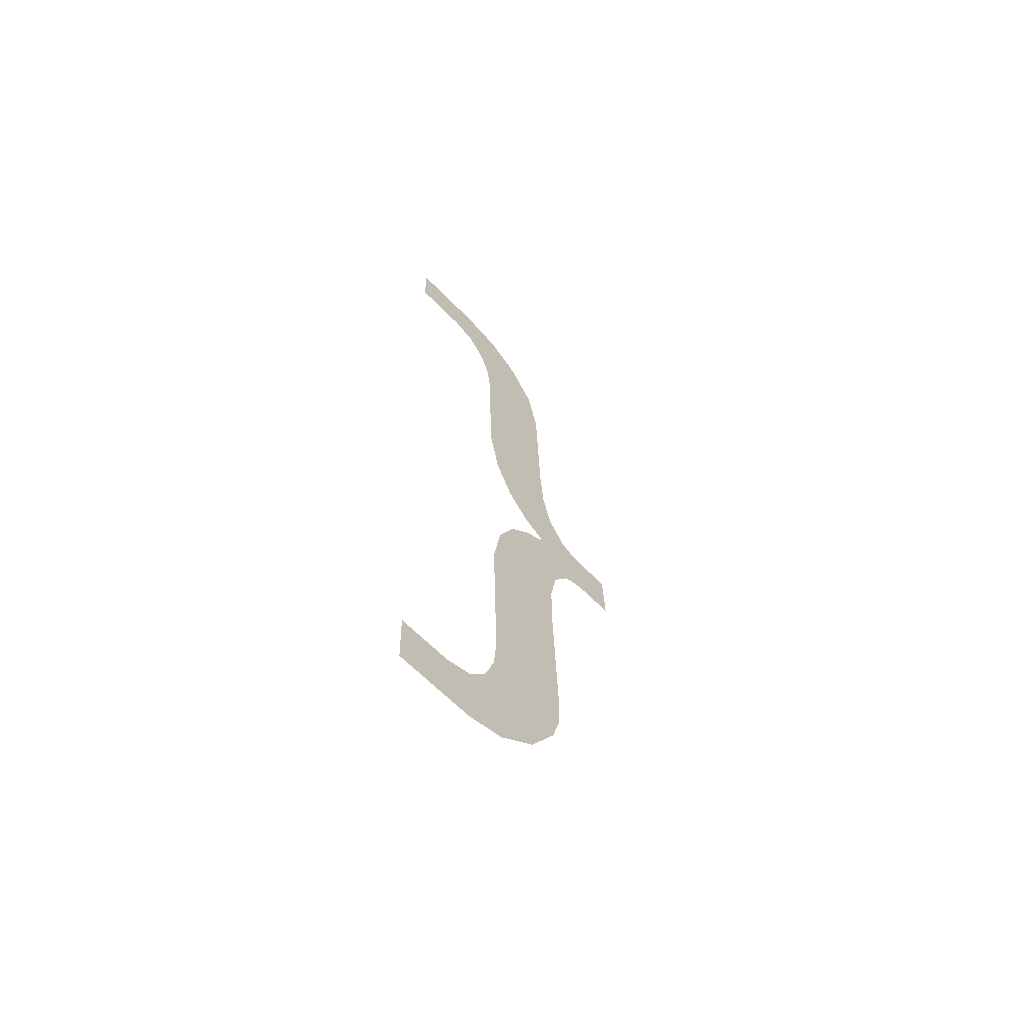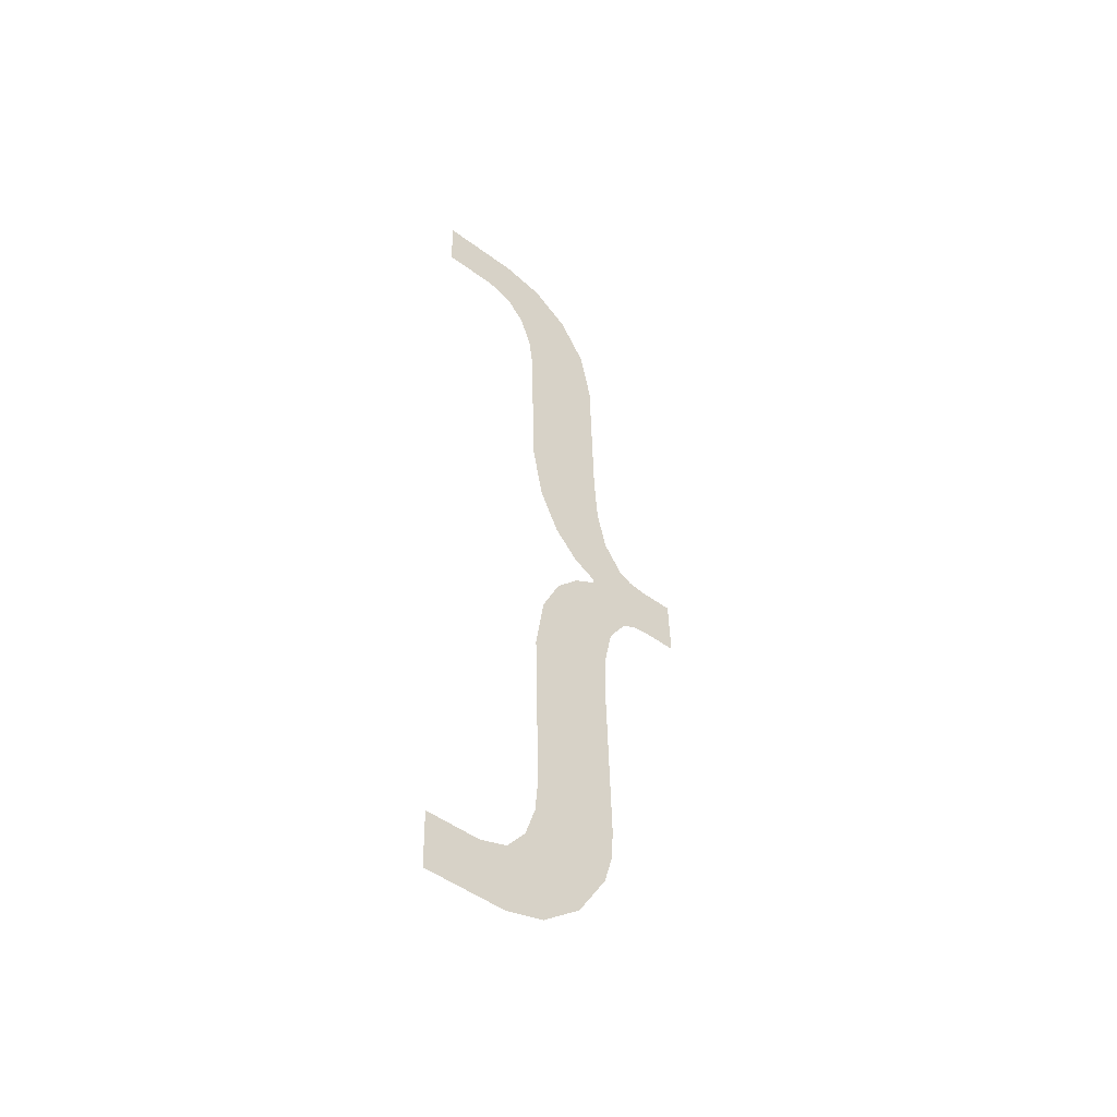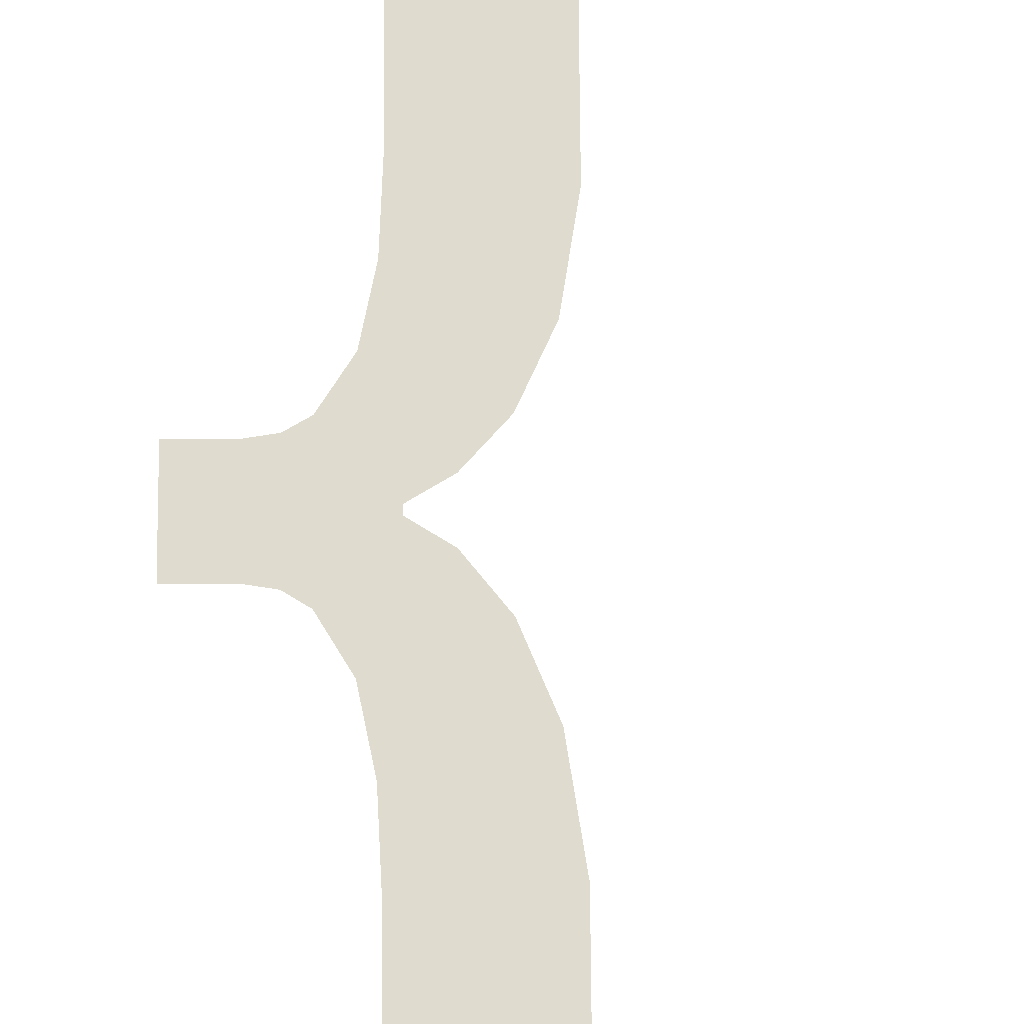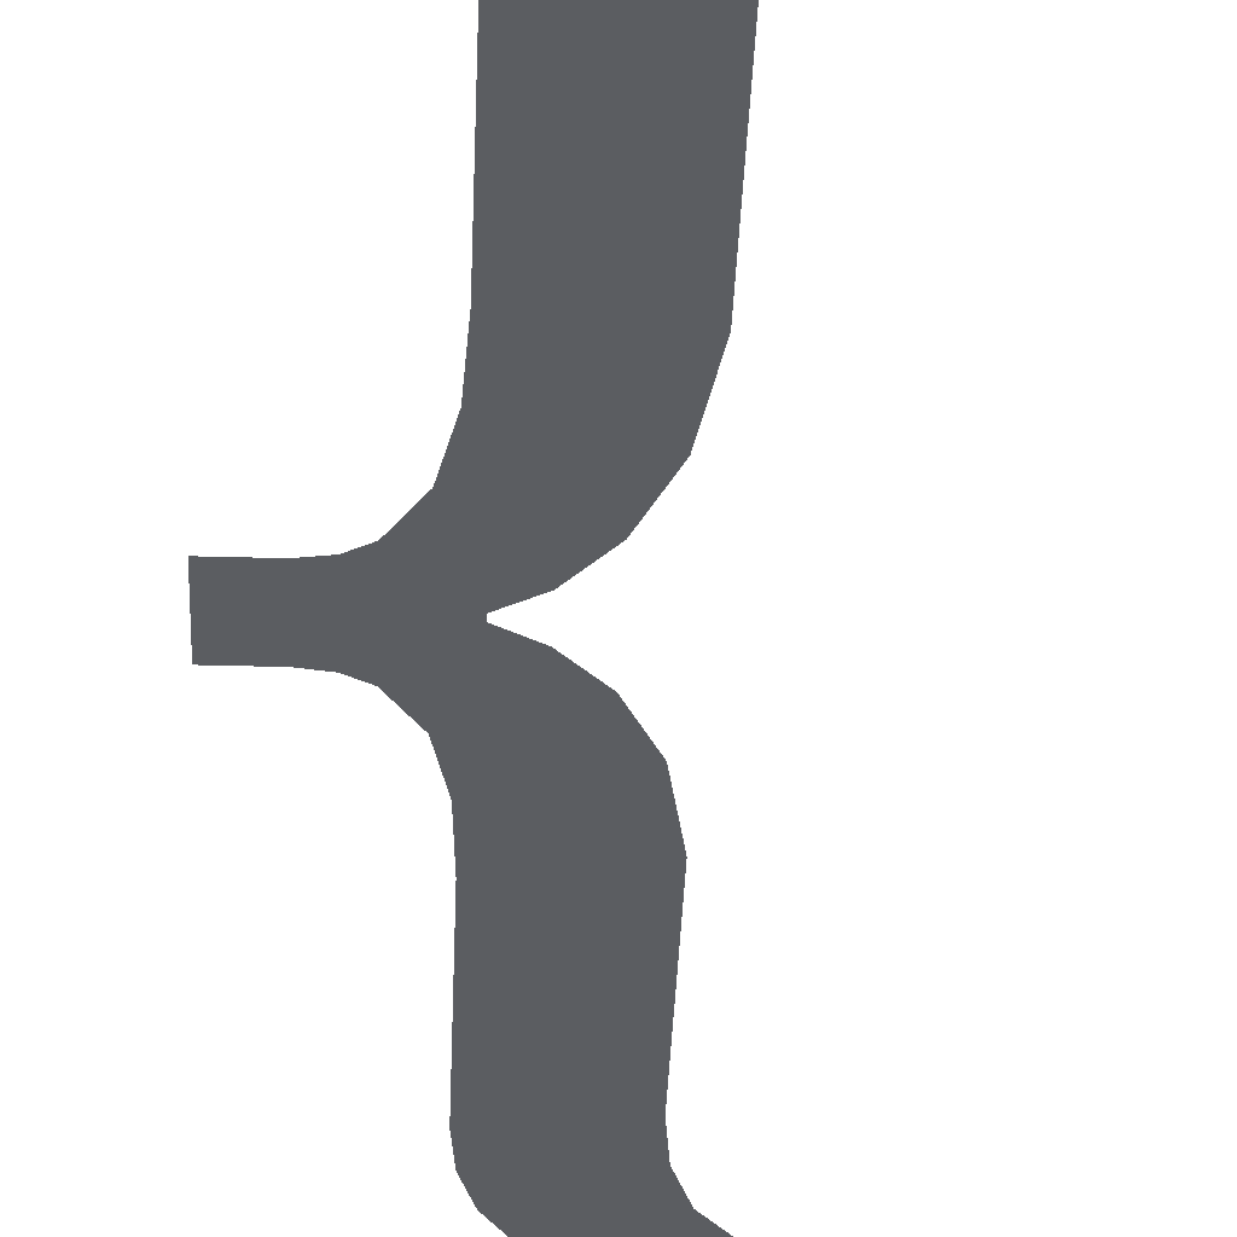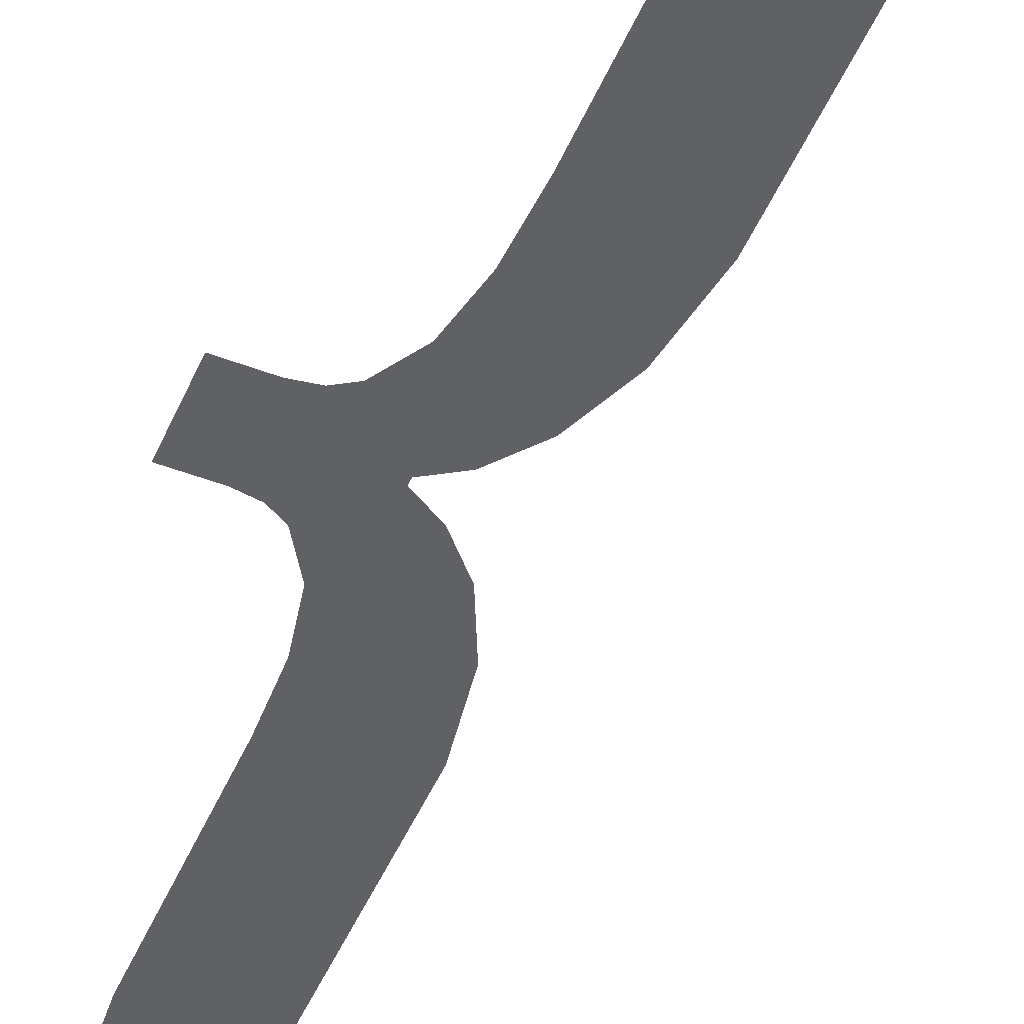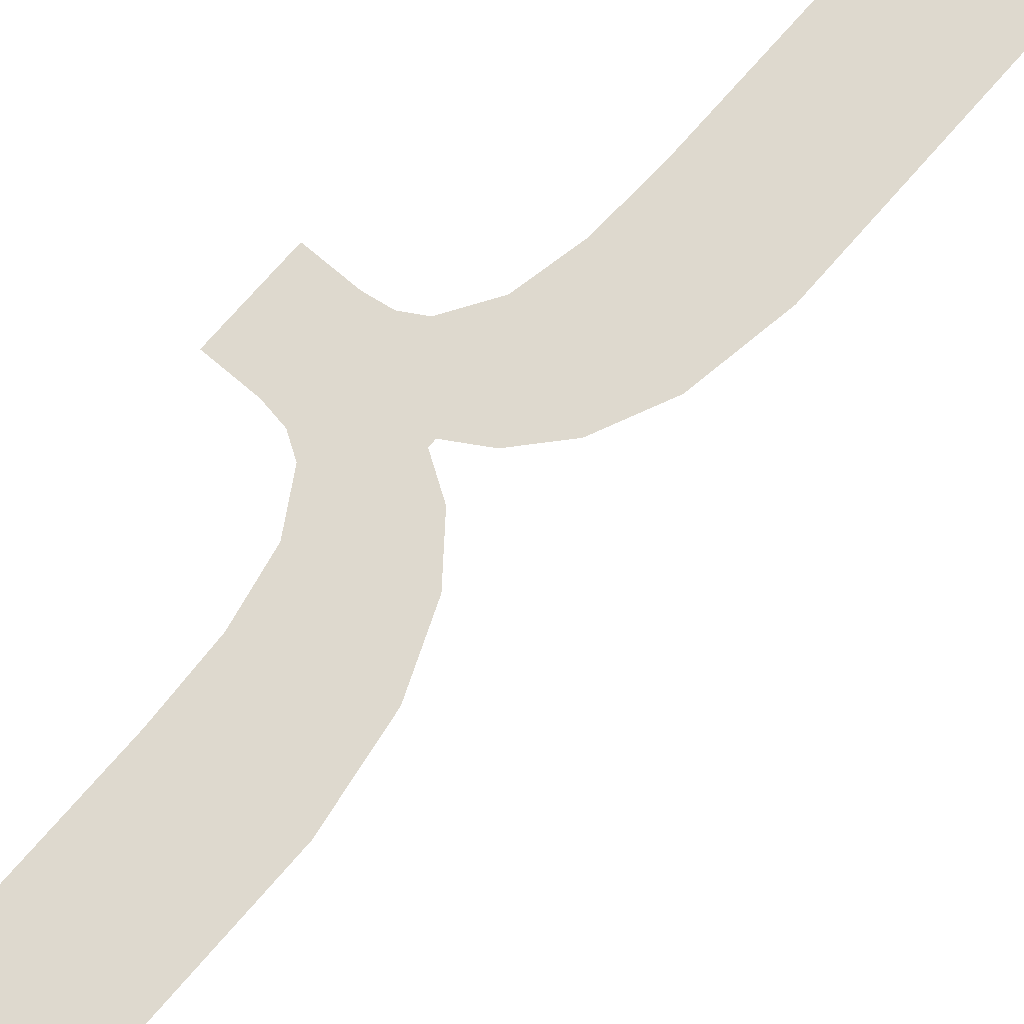
<metadata>
{"format":"obj","ext":"obj","renderer":"f3d","projection":"perspective","resolution":1024,"background":"white","views":[{"elev":-63.6,"azim":134.1,"up":"+Z"},{"elev":-50.1,"azim":140.9,"up":"+Z"},{"elev":68.8,"azim":-0.4,"up":"+Y"},{"elev":-37.4,"azim":-2.1,"up":"+Y"},{"elev":-49.9,"azim":-22.7,"up":"+Y"},{"elev":70.0,"azim":40.9,"up":"+Y"}]}
</metadata>
<code>
o mesh111/mesh111-geometry#mesh111-geometry
v 0.437 -0.186 0.1013
v 0.4372 -0.1861 0.1042
v 0.4371 -0.1861 0.1052
v 0.438 -0.186 0.1011
v 0.4371 -0.1862 0.1097
v 0.4375 -0.1861 0.1034
v 0.4369 -0.1863 0.1112
v 0.438 -0.1861 0.1028
v 0.4364 -0.1863 0.1122
v 0.4387 -0.186 0.1026
v 0.4361 -0.186 0.1021
v 0.44 -0.186 0.1011
v 0.4358 -0.1863 0.1129
v 0.44 -0.186 0.1026
v 0.4354 -0.1861 0.1033
v 0.4353 -0.1863 0.1132
v 0.4351 -0.1861 0.104
v 0.4353 -0.1863 0.1133
v 0.4353 -0.1866 0.1233
v 0.4351 -0.1866 0.1217
v 0.4358 -0.1864 0.1137
v 0.4351 -0.1865 0.1175
v 0.436 -0.1867 0.1245
v 0.4351 -0.1862 0.1093
v 0.4364 -0.1864 0.1144
v 0.4351 -0.1861 0.1049
v 0.435 -0.1864 0.1162
v 0.4369 -0.1867 0.1253
v 0.435 -0.1863 0.1105
v 0.4369 -0.1864 0.1156
v 0.4348 -0.1864 0.1151
v 0.4371 -0.1865 0.1172
v 0.4348 -0.1863 0.1115
v 0.4371 -0.1866 0.1214
v 0.4343 -0.1864 0.1143
v 0.4372 -0.1866 0.1223
v 0.4343 -0.1863 0.1122
v 0.438 -0.1867 0.1256
v 0.434 -0.1864 0.1141
v 0.4375 -0.1866 0.1232
v 0.434 -0.1863 0.1124
v 0.438 -0.1866 0.1238
v 0.4336 -0.1864 0.1141
v 0.4386 -0.1866 0.1241
v 0.4336 -0.1863 0.1125
v 0.44 -0.1867 0.1256
v 0.4328 -0.1864 0.1141
v 0.44 -0.1866 0.1241
v 0.4328 -0.1863 0.1125
f 1 2 3
f 2 1 4
f 3 2 1
f 4 1 2
f 5 1 3
f 3 1 5
f 2 4 6
f 6 4 2
f 7 1 5
f 5 1 7
f 6 4 8
f 8 4 6
f 9 1 7
f 7 1 9
f 8 4 10
f 10 4 8
f 9 11 1
f 1 11 9
f 10 4 12
f 12 4 10
f 13 11 9
f 9 11 13
f 10 12 14
f 14 12 10
f 13 15 11
f 11 15 13
f 16 15 13
f 13 15 16
f 15 16 17
f 17 16 15
f 18 17 16
f 16 17 18
f 19 17 18
f 18 17 19
f 20 17 19
f 19 17 20
f 19 18 21
f 21 18 19
f 22 17 20
f 20 17 22
f 19 21 23
f 23 21 19
f 24 17 22
f 22 17 24
f 23 21 25
f 25 21 23
f 17 24 26
f 26 24 17
f 27 24 22
f 22 24 27
f 23 25 28
f 28 25 23
f 27 29 24
f 24 29 27
f 28 25 30
f 30 25 28
f 31 29 27
f 27 29 31
f 28 30 32
f 32 30 28
f 31 33 29
f 29 33 31
f 28 32 34
f 34 32 28
f 35 33 31
f 31 33 35
f 28 34 36
f 36 34 28
f 35 37 33
f 33 37 35
f 28 36 38
f 38 36 28
f 39 37 35
f 35 37 39
f 38 36 40
f 40 36 38
f 39 41 37
f 37 41 39
f 38 40 42
f 42 40 38
f 43 41 39
f 39 41 43
f 38 42 44
f 44 42 38
f 43 45 41
f 41 45 43
f 38 44 46
f 46 44 38
f 47 45 43
f 43 45 47
f 46 44 48
f 48 44 46
f 45 47 49
f 49 47 45

</code>
